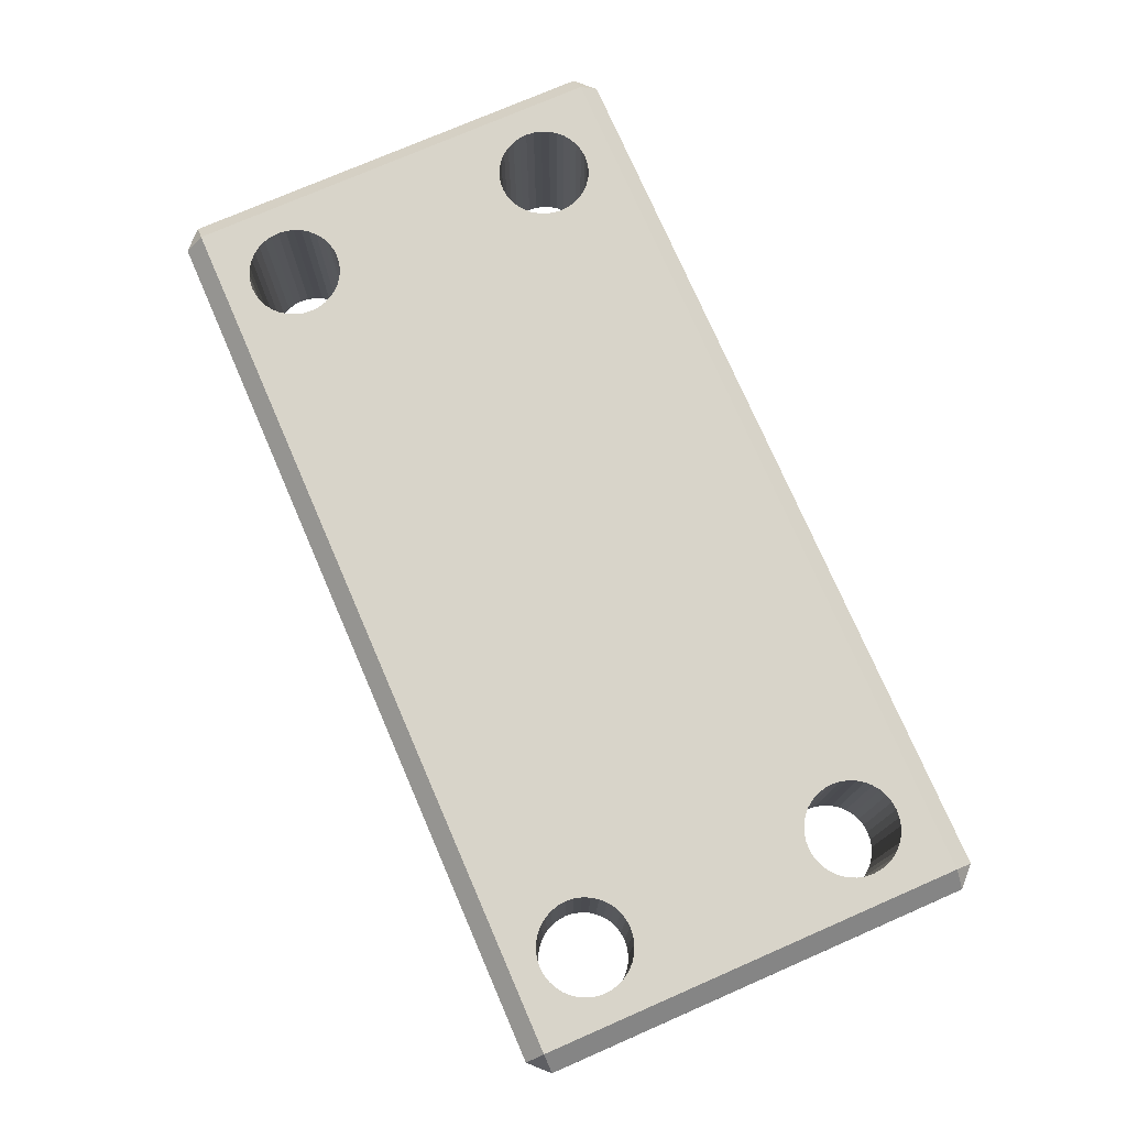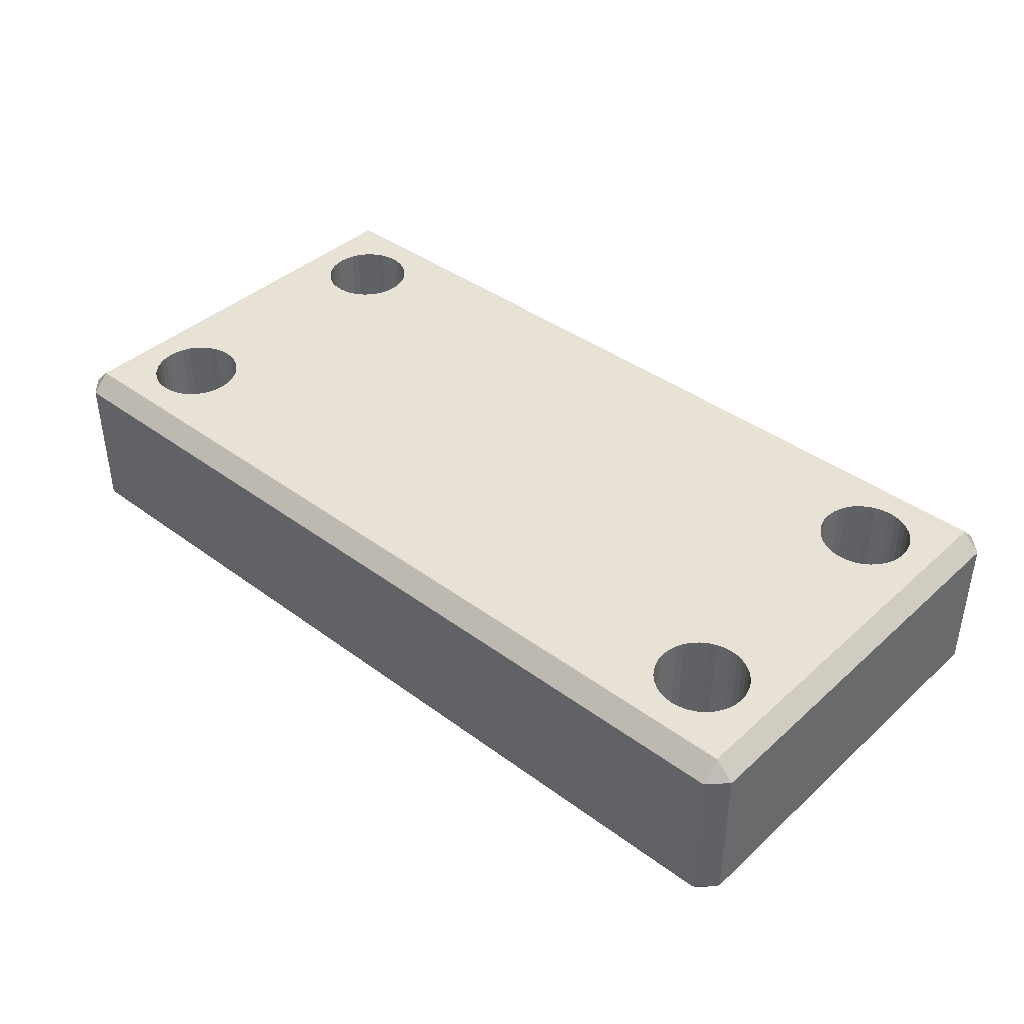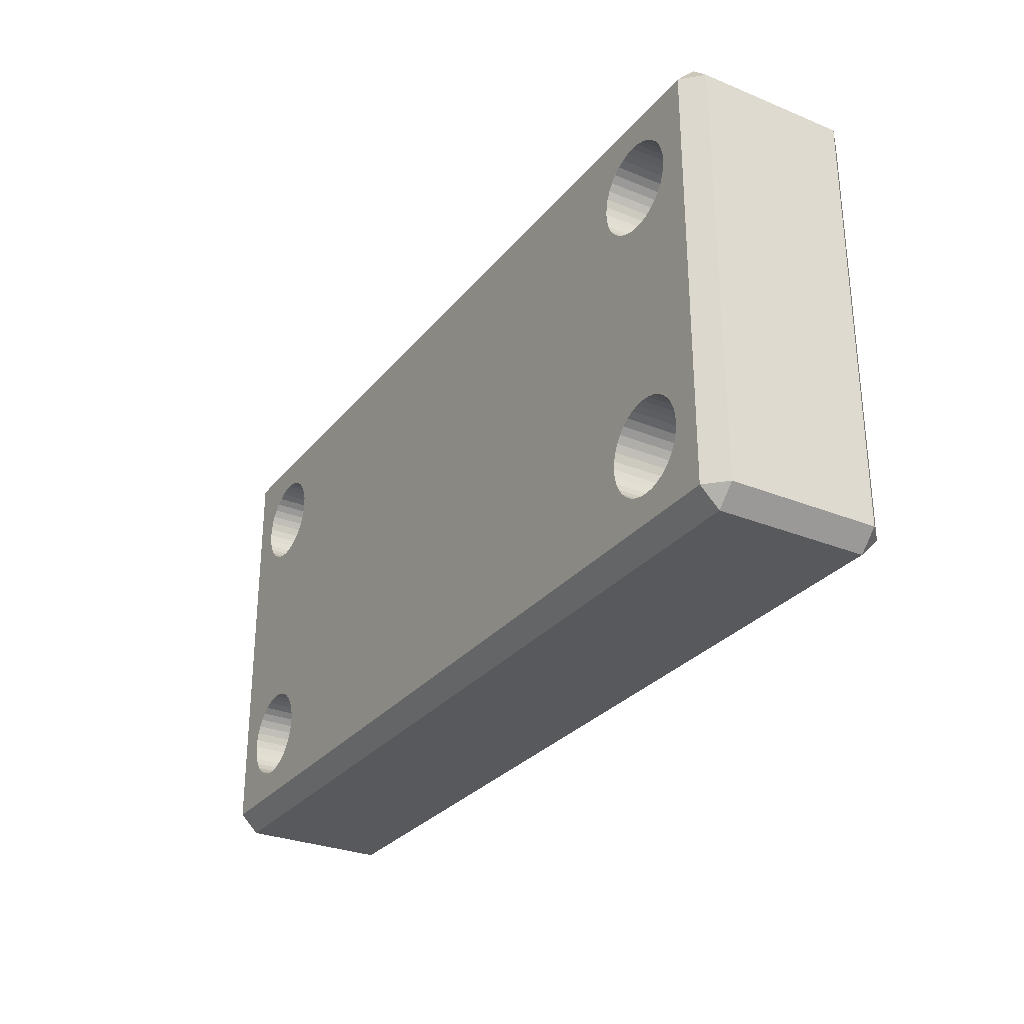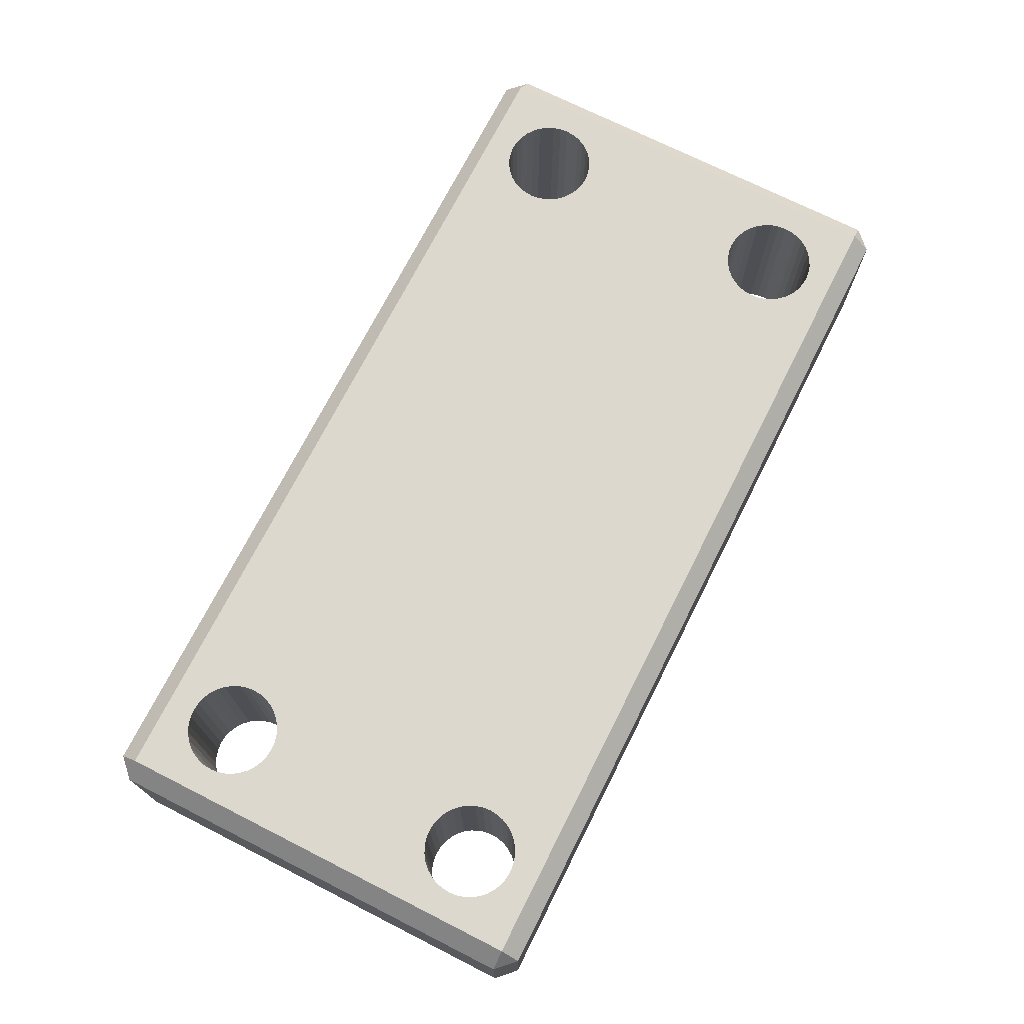
<metadata>
{"format":"obj","ext":"obj","renderer":"f3d","projection":"perspective","resolution":1024,"background":"white","views":[{"elev":75.6,"azim":-113.5,"up":"+Y"},{"elev":40.3,"azim":42.2,"up":"+Y"},{"elev":-29.1,"azim":-121.2,"up":"+Z"},{"elev":72.1,"azim":-63.2,"up":"+Y"}]}
</metadata>
<code>
o Object1
v -5 -0.8 2.3
v -5 -0.8 -2.3
v -4.8 -1 -2.3
v -4.8 -1 2.3
v -4.8 -0.8 -2.5
v 4.8 -1 -2.3
v 4.8 -0.8 -2.5
v 5 -0.8 -2.3
v 4.8 -1 2.3
v 4.8 -0.8 2.5
v -4.8 -0.8 2.5
v 5 -0.8 2.3
v -3.913 -1 -1.992
v -4 -1 -2
v -4.087 -1 -1.992
v -4.321 -1 1.117
v -4.383 -1 1.179
v -4.433 -1 1.25
v -4.171 -1 -1.97
v -4.25 -1 -1.933
v -4.321 -1 -1.883
v -4.383 -1 -1.821
v -4.433 -1 -1.75
v -4.47 -1 -1.671
v -4.47 -1 1.329
v -4.492 -1 1.413
v -4.492 -1 -1.587
v -4.5 -1 -1.5
v -4.492 -1 -1.413
v -4.171 -1 1.03
v -4.25 -1 1.067
v 4.383 -1 -1.821
v 4.321 -1 -1.883
v 4.433 -1 -1.75
v 4.492 -1 -1.413
v 4.5 -1 -1.5
v 4.492 -1 -1.587
v 4.47 -1 -1.671
v 4.25 -1 -1.933
v 4.171 -1 -1.97
v 4.087 -1 -1.992
v 4 -1 -2
v 3.913 -1 -1.992
v -3.679 -1 -1.883
v -3.75 -1 -1.933
v -3.829 -1 -1.97
v 4.492 -1 1.413
v 4.47 -1 1.329
v 4.433 -1 1.25
v -3.913 1 -1.992
v -4 1 -2
v 4.087 1 -1.992
v 4 1 -2
v -4.087 1 -1.992
v -3.829 1 -1.97
v 3.829 -1 -1.97
v 3.913 1 -1.992
v 4.171 1 -1.97
v -4.171 1 -1.97
v -3.75 1 -1.933
v 3.75 -1 -1.933
v 3.829 1 -1.97
v 4.25 1 -1.933
v -4.25 1 -1.933
v -3.679 1 -1.883
v 3.679 -1 -1.883
v 3.75 1 -1.933
v 4.321 1 -1.883
v -4.321 1 -1.883
v 3.617 -1 -1.821
v 3.567 -1 -1.75
v 3.53 -1 -1.671
v 3.567 -1 1.25
v -3.617 -1 -1.821
v 3.508 -1 -1.587
v 3.5 -1 -1.5
v 3.508 -1 -1.413
v 3.679 -1 1.117
v 3.617 -1 1.179
v -3.617 1 -1.821
v 3.679 1 -1.883
v 4.383 1 -1.821
v -4.383 1 -1.821
v -3.567 -1 -1.75
v -3.567 1 -1.75
v 3.617 1 -1.821
v 4.433 1 -1.75
v -4.433 1 -1.75
v 3.508 -1 1.587
v 3.53 -1 1.671
v 3.567 -1 1.75
v -3.53 -1 -1.671
v 3.53 -1 1.329
v 3.508 -1 1.413
v 3.5 -1 1.5
v -3.53 1 -1.671
v 3.567 1 -1.75
v 4.47 1 -1.671
v -4.47 1 -1.671
v -3.508 -1 -1.587
v -3.508 1 -1.587
v 3.53 1 -1.671
v 4.492 1 -1.587
v -4.492 1 -1.587
v -3.5 -1 -1.5
v -3.5 1 -1.5
v 3.508 1 -1.587
v 4.5 1 -1.5
v -4.5 1 -1.5
v -3.508 -1 -1.413
v -3.508 1 -1.413
v 3.5 1 -1.5
v 4.492 1 -1.413
v -4.47 -1 -1.329
v -4 -1 1
v -4.087 -1 1.008
v -4.492 1 -1.413
v -3.53 -1 -1.329
v -3.53 1 -1.329
v 3.53 -1 -1.329
v 4 -1 1
v 3.913 -1 1.008
v 3.829 -1 1.03
v 3.75 -1 1.067
v 3.508 1 -1.413
v 4.47 -1 -1.329
v 4.47 1 -1.329
v -4.433 -1 -1.25
v -4.47 1 -1.329
v -3.567 -1 -1.25
v -3.567 1 -1.25
v 3.567 -1 -1.25
v 3.53 1 -1.329
v 4.433 -1 -1.25
v 4.433 1 -1.25
v -4.383 -1 -1.179
v -4.433 1 -1.25
v 3.75 -1 1.933
v 3.829 -1 1.97
v -3.75 -1 1.067
v -3.829 -1 1.03
v 3.679 -1 1.883
v 3.617 -1 1.821
v -3.617 -1 1.179
v -3.679 -1 1.117
v -3.617 -1 -1.179
v -3.617 1 -1.179
v 3.617 -1 -1.179
v 3.567 1 -1.25
v 4.25 -1 1.067
v 4.171 -1 1.03
v 4.321 -1 1.117
v 4.383 -1 1.179
v 4.383 -1 -1.179
v 4.383 1 -1.179
v -4.321 -1 -1.117
v -4.383 1 -1.179
v -3.679 -1 -1.117
v -3.679 1 -1.117
v 3.679 -1 -1.117
v 3.617 1 -1.179
v 4.321 -1 -1.117
v 4.321 1 -1.117
v -4.25 -1 -1.067
v -4.321 1 -1.117
v -3.75 -1 -1.067
v -3.75 1 -1.067
v 3.75 -1 -1.067
v 3.679 1 -1.117
v 4.25 -1 -1.067
v 4.25 1 -1.067
v -4.171 -1 -1.03
v -4.25 1 -1.067
v -3.829 -1 -1.03
v -3.829 1 -1.03
v 3.829 -1 -1.03
v 3.75 1 -1.067
v 4.171 -1 -1.03
v 4.171 1 -1.03
v -4.087 -1 -1.008
v -4.171 1 -1.03
v -3.913 -1 1.008
v -3.913 -1 -1.008
v -3.913 1 -1.008
v 3.913 -1 -1.008
v 3.829 1 -1.03
v 4.087 -1 1.008
v 4.087 -1 -1.008
v 4.087 1 -1.008
v -4 -1 -1
v -4.087 1 -1.008
v -4 1 -1
v 4 -1 -1
v 3.913 1 -1.008
v 4 1 -1
v -3.913 1 1.008
v -4 1 1
v 4.087 1 1.008
v 4 1 1
v -4.087 1 1.008
v -3.829 1 1.03
v 3.913 1 1.008
v 4.171 1 1.03
v -4.171 1 1.03
v -3.75 1 1.067
v 3.829 1 1.03
v 4.25 1 1.067
v -4.25 1 1.067
v -3.679 1 1.117
v 3.75 1 1.067
v 4.321 1 1.117
v -4.321 1 1.117
v -3.617 1 1.179
v 3.679 1 1.117
v 4.383 1 1.179
v -4.383 1 1.179
v -3.567 -1 1.25
v -3.567 1 1.25
v 3.617 1 1.179
v 4.433 1 1.25
v -4.433 1 1.25
v -3.53 -1 1.329
v 3.913 -1 1.992
v -3.53 1 1.329
v 3.567 1 1.25
v 4.47 1 1.329
v -4.47 1 1.329
v -3.508 -1 1.413
v -3.508 1 1.413
v 3.53 1 1.329
v 4.492 1 1.413
v -4.5 -1 1.5
v -4.492 1 1.413
v -3.5 -1 1.5
v -3.5 1 1.5
v 3.508 1 1.413
v 4.5 -1 1.5
v 4.5 1 1.5
v -4.492 -1 1.587
v -4.5 1 1.5
v -3.508 -1 1.587
v -3.508 1 1.587
v 3.5 1 1.5
v 4.492 -1 1.587
v 4.492 1 1.587
v -4.47 -1 1.671
v -4.492 1 1.587
v -3.53 -1 1.671
v -3.53 1 1.671
v 3.508 1 1.587
v 4.47 -1 1.671
v 4.47 1 1.671
v -4.433 -1 1.75
v -4.47 1 1.671
v -3.567 -1 1.75
v -3.567 1 1.75
v 3.53 1 1.671
v 4.433 -1 1.75
v 4.433 1 1.75
v -4.383 -1 1.821
v -4.433 1 1.75
v -3.617 -1 1.821
v -3.617 1 1.821
v 3.567 1 1.75
v 4.383 -1 1.821
v 4.383 1 1.821
v -4.321 -1 1.883
v -4.383 1 1.821
v -3.679 -1 1.883
v -3.679 1 1.883
v 3.617 1 1.821
v 4.321 -1 1.883
v 4.321 1 1.883
v -4.25 -1 1.933
v -4.321 1 1.883
v -3.75 -1 1.933
v -3.75 1 1.933
v 3.679 1 1.883
v 4.25 -1 1.933
v 4.25 1 1.933
v -4.171 -1 1.97
v -4.25 1 1.933
v -3.829 -1 1.97
v -3.829 1 1.97
v 3.75 1 1.933
v 4.171 -1 1.97
v 4.171 1 1.97
v -4.087 -1 1.992
v -4.171 1 1.97
v -3.913 -1 1.992
v -3.913 1 1.992
v 3.829 1 1.97
v 4.087 -1 1.992
v 4.087 1 1.992
v -4 -1 2
v -4.087 1 1.992
v -4 1 2
v 4 -1 2
v 3.913 1 1.992
v 4 1 2
v -4.8 0.8 -2.5
v 4.8 0.8 -2.5
v 5 0.8 -2.3
v -5 0.8 -2.3
v 5 0.8 2.3
v -5 0.8 2.3
v 4.8 0.8 2.5
v -4.8 0.8 2.5
v -4.8 1 -2.3
v 4.8 1 -2.3
v -4.8 1 2.3
v 4.8 1 2.3
f 1 2 3
f 4 1 3
f 5 6 3
f 5 7 6
f 8 9 6
f 9 10 4
f 10 11 4
f 8 12 9
f 7 8 6
f 6 13 3
f 13 14 3
f 14 15 3
f 16 17 3
f 17 18 3
f 15 19 3
f 19 20 3
f 20 21 3
f 21 22 3
f 22 23 3
f 23 24 3
f 18 25 3
f 25 26 3
f 26 4 3
f 24 27 3
f 27 28 3
f 28 29 3
f 29 30 3
f 30 31 3
f 31 16 3
f 32 33 6
f 34 32 6
f 35 36 6
f 36 37 6
f 37 38 6
f 38 34 6
f 33 39 6
f 39 40 6
f 40 41 6
f 41 42 6
f 42 43 6
f 43 44 6
f 44 45 6
f 45 46 6
f 46 13 6
f 9 47 6
f 47 48 6
f 48 49 6
f 49 35 6
f 13 50 14
f 50 51 14
f 51 15 14
f 41 52 42
f 52 53 42
f 53 43 42
f 51 54 15
f 54 19 15
f 46 55 13
f 55 50 13
f 56 44 43
f 53 57 43
f 57 56 43
f 40 58 41
f 58 52 41
f 54 59 19
f 59 20 19
f 45 60 46
f 60 55 46
f 61 44 56
f 57 62 56
f 62 61 56
f 39 63 40
f 63 58 40
f 59 64 20
f 64 21 20
f 44 65 45
f 65 60 45
f 66 44 61
f 62 67 61
f 67 66 61
f 33 68 39
f 68 63 39
f 64 69 21
f 69 22 21
f 66 70 44
f 70 71 44
f 71 72 44
f 73 74 44
f 72 75 44
f 75 76 44
f 76 77 44
f 77 78 44
f 78 79 44
f 79 73 44
f 74 80 44
f 80 65 44
f 67 81 66
f 81 70 66
f 32 82 33
f 82 68 33
f 69 83 22
f 83 23 22
f 73 84 74
f 84 85 74
f 85 80 74
f 81 86 70
f 86 71 70
f 34 87 32
f 87 82 32
f 83 88 23
f 88 24 23
f 89 90 84
f 90 91 84
f 91 92 84
f 93 94 84
f 94 95 84
f 95 89 84
f 73 93 84
f 92 96 84
f 96 85 84
f 86 97 71
f 97 72 71
f 38 98 34
f 98 87 34
f 88 99 24
f 99 27 24
f 91 100 92
f 100 101 92
f 101 96 92
f 97 102 72
f 102 75 72
f 37 103 38
f 103 98 38
f 99 104 27
f 104 28 27
f 91 105 100
f 105 106 100
f 106 101 100
f 102 107 75
f 107 76 75
f 36 108 37
f 108 103 37
f 104 109 28
f 109 29 28
f 91 110 105
f 110 111 105
f 111 106 105
f 107 112 76
f 112 77 76
f 35 113 36
f 113 108 36
f 114 115 29
f 115 116 29
f 116 30 29
f 109 117 29
f 117 114 29
f 91 118 110
f 118 119 110
f 119 111 110
f 120 121 77
f 121 122 77
f 122 123 77
f 123 124 77
f 124 78 77
f 112 125 77
f 125 120 77
f 49 126 35
f 126 127 35
f 127 113 35
f 128 115 114
f 117 129 114
f 129 128 114
f 91 130 118
f 130 131 118
f 131 119 118
f 132 121 120
f 125 133 120
f 133 132 120
f 49 134 126
f 134 135 126
f 135 127 126
f 136 115 128
f 129 137 128
f 137 136 128
f 138 139 130
f 140 141 130
f 142 138 130
f 91 143 130
f 143 142 130
f 139 144 130
f 144 145 130
f 145 140 130
f 141 146 130
f 146 147 130
f 147 131 130
f 148 121 132
f 133 149 132
f 149 148 132
f 150 151 134
f 152 150 134
f 49 153 134
f 153 152 134
f 151 154 134
f 154 155 134
f 155 135 134
f 156 115 136
f 137 157 136
f 157 156 136
f 141 158 146
f 158 159 146
f 159 147 146
f 160 121 148
f 149 161 148
f 161 160 148
f 151 162 154
f 162 163 154
f 163 155 154
f 164 115 156
f 157 165 156
f 165 164 156
f 141 166 158
f 166 167 158
f 167 159 158
f 168 121 160
f 161 169 160
f 169 168 160
f 151 170 162
f 170 171 162
f 171 163 162
f 172 115 164
f 165 173 164
f 173 172 164
f 141 174 166
f 174 175 166
f 175 167 166
f 176 121 168
f 169 177 168
f 177 176 168
f 151 178 170
f 178 179 170
f 179 171 170
f 180 115 172
f 173 181 172
f 181 180 172
f 141 182 174
f 182 183 174
f 183 184 174
f 184 175 174
f 185 121 176
f 177 186 176
f 186 185 176
f 151 187 178
f 187 188 178
f 188 189 178
f 189 179 178
f 190 115 180
f 181 191 180
f 191 190 180
f 182 190 183
f 190 192 183
f 192 184 183
f 193 121 185
f 186 194 185
f 194 193 185
f 187 193 188
f 193 195 188
f 195 189 188
f 182 115 190
f 191 192 190
f 187 121 193
f 194 195 193
f 182 196 115
f 196 197 115
f 197 116 115
f 187 198 121
f 198 199 121
f 199 122 121
f 197 200 116
f 200 30 116
f 141 201 182
f 201 196 182
f 199 202 122
f 202 123 122
f 151 203 187
f 203 198 187
f 200 204 30
f 204 31 30
f 140 205 141
f 205 201 141
f 202 206 123
f 206 124 123
f 150 207 151
f 207 203 151
f 204 208 31
f 208 16 31
f 145 209 140
f 209 205 140
f 206 210 124
f 210 78 124
f 152 211 150
f 211 207 150
f 208 212 16
f 212 17 16
f 144 213 145
f 213 209 145
f 210 214 78
f 214 79 78
f 153 215 152
f 215 211 152
f 212 216 17
f 216 18 17
f 139 217 144
f 217 218 144
f 218 213 144
f 214 219 79
f 219 73 79
f 49 220 153
f 220 215 153
f 216 221 18
f 221 25 18
f 9 222 217
f 223 9 217
f 139 223 217
f 222 224 217
f 224 218 217
f 219 225 73
f 225 93 73
f 48 226 49
f 226 220 49
f 221 227 25
f 227 26 25
f 9 228 222
f 228 229 222
f 229 224 222
f 225 230 93
f 230 94 93
f 47 231 48
f 231 226 48
f 232 4 26
f 227 233 26
f 233 232 26
f 9 234 228
f 234 235 228
f 235 229 228
f 230 236 94
f 236 95 94
f 9 237 47
f 237 238 47
f 238 231 47
f 239 4 232
f 233 240 232
f 240 239 232
f 9 241 234
f 241 242 234
f 242 235 234
f 236 243 95
f 243 89 95
f 9 244 237
f 244 245 237
f 245 238 237
f 246 4 239
f 240 247 239
f 247 246 239
f 9 248 241
f 248 249 241
f 249 242 241
f 243 250 89
f 250 90 89
f 9 251 244
f 251 252 244
f 252 245 244
f 253 4 246
f 247 254 246
f 254 253 246
f 9 255 248
f 255 256 248
f 256 249 248
f 250 257 90
f 257 91 90
f 9 258 251
f 258 259 251
f 259 252 251
f 260 4 253
f 254 261 253
f 261 260 253
f 9 262 255
f 262 263 255
f 263 256 255
f 257 264 91
f 264 143 91
f 9 265 258
f 265 266 258
f 266 259 258
f 267 4 260
f 261 268 260
f 268 267 260
f 9 269 262
f 269 270 262
f 270 263 262
f 264 271 143
f 271 142 143
f 9 272 265
f 272 273 265
f 273 266 265
f 274 4 267
f 268 275 267
f 275 274 267
f 9 276 269
f 276 277 269
f 277 270 269
f 271 278 142
f 278 138 142
f 9 279 272
f 279 280 272
f 280 273 272
f 281 4 274
f 275 282 274
f 282 281 274
f 9 283 276
f 283 284 276
f 284 277 276
f 278 285 138
f 285 139 138
f 9 286 279
f 286 287 279
f 287 280 279
f 288 4 281
f 282 289 281
f 289 288 281
f 9 290 283
f 290 291 283
f 291 284 283
f 285 292 139
f 292 223 139
f 9 293 286
f 293 294 286
f 294 287 286
f 295 4 288
f 289 296 288
f 296 295 288
f 4 295 290
f 9 4 290
f 295 297 290
f 297 291 290
f 298 9 223
f 292 299 223
f 299 298 223
f 9 298 293
f 298 300 293
f 300 294 293
f 296 297 295
f 299 300 298
f 2 5 3
f 12 10 9
f 11 1 4
f 301 7 5
f 2 301 5
f 301 302 7
f 303 8 7
f 302 303 7
f 1 304 2
f 304 301 2
f 303 305 8
f 305 12 8
f 306 304 1
f 11 306 1
f 307 10 12
f 305 307 12
f 10 308 11
f 308 306 11
f 307 308 10
f 304 309 301
f 309 302 301
f 309 310 302
f 310 303 302
f 311 309 304
f 306 311 304
f 310 305 303
f 308 311 306
f 312 307 305
f 310 312 305
f 307 312 308
f 312 311 308
f 104 99 309
f 311 117 309
f 117 109 309
f 109 104 309
f 99 88 309
f 88 83 309
f 83 69 309
f 54 51 309
f 51 50 309
f 50 310 309
f 69 64 309
f 64 59 309
f 59 54 309
f 82 87 310
f 87 98 310
f 98 103 310
f 85 57 310
f 220 226 310
f 226 231 310
f 231 312 310
f 60 65 310
f 65 80 310
f 80 85 310
f 57 53 310
f 53 52 310
f 52 58 310
f 103 108 310
f 108 113 310
f 113 220 310
f 50 55 310
f 55 60 310
f 58 63 310
f 63 68 310
f 68 82 310
f 85 62 57
f 85 67 62
f 85 81 67
f 85 86 81
f 85 97 86
f 96 102 85
f 102 97 85
f 101 102 96
f 101 107 102
f 106 112 101
f 112 107 101
f 111 125 106
f 125 112 106
f 311 129 117
f 119 125 111
f 119 131 125
f 131 147 125
f 213 218 125
f 184 192 125
f 175 184 125
f 147 159 125
f 159 167 125
f 167 175 125
f 218 133 125
f 192 205 125
f 205 209 125
f 209 213 125
f 127 220 113
f 311 137 129
f 218 149 133
f 135 220 127
f 311 157 137
f 229 235 149
f 224 229 149
f 218 224 149
f 235 161 149
f 225 219 135
f 219 214 135
f 230 225 135
f 155 230 135
f 214 210 135
f 210 206 135
f 206 202 135
f 203 207 135
f 202 199 135
f 199 198 135
f 198 203 135
f 207 211 135
f 211 215 135
f 215 220 135
f 311 165 157
f 235 169 161
f 163 230 155
f 311 173 165
f 236 177 169
f 235 236 169
f 171 230 163
f 311 181 173
f 236 186 177
f 179 230 171
f 233 191 181
f 311 233 181
f 236 194 186
f 189 230 179
f 233 192 191
f 236 195 194
f 195 230 189
f 233 227 192
f 227 221 192
f 221 216 192
f 216 212 192
f 212 208 192
f 208 204 192
f 204 200 192
f 200 197 192
f 197 196 192
f 196 201 192
f 201 205 192
f 236 230 195
f 311 240 233
f 235 243 236
f 238 312 231
f 311 247 240
f 242 250 235
f 250 243 235
f 245 312 238
f 311 254 247
f 249 250 242
f 249 256 250
f 311 257 250
f 256 263 250
f 263 270 250
f 270 277 250
f 277 284 250
f 284 291 250
f 291 311 250
f 252 312 245
f 311 261 254
f 311 264 257
f 259 312 252
f 311 268 261
f 311 271 264
f 266 312 259
f 311 275 268
f 311 278 271
f 273 312 266
f 311 282 275
f 311 285 278
f 280 312 273
f 311 289 282
f 311 292 285
f 287 312 280
f 311 296 289
f 311 299 292
f 294 312 287
f 311 297 296
f 297 311 291
f 312 300 299
f 311 312 299
f 300 312 294

</code>
